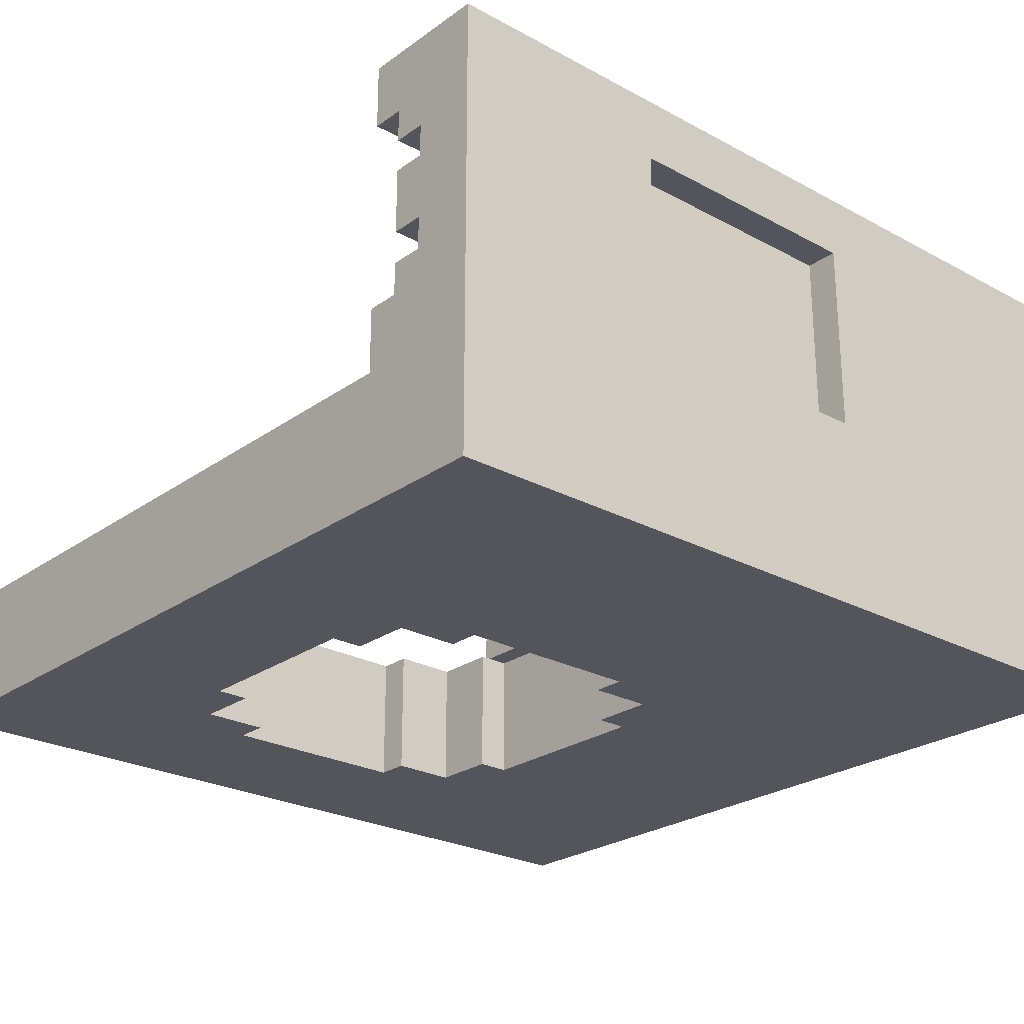
<metadata>
{"format":"obj","ext":"obj","renderer":"f3d","projection":"perspective","resolution":1024,"background":"white","views":[{"elev":-25.0,"azim":-131.2,"up":"+Y"}]}
</metadata>
<code>
g Room_Special_C
v -13 0 13
v -13 0 -13
v -13 6 2
v -13 6 -6
v -13 12 2
v -13 12 -6
v -13 14 13
v -13 14 -13
v -12 6 2
v -12 6 -6
v -12 12 2
v -12 12 -6
v -4 7 11
v -4 7 10
v -4 11 11
v -4 11 10
v -2 8 11
v -2 8 10
v -2 10 11
v -2 10 10
v 0 8 11
v 0 8 10
v 0 10 11
v 0 10 10
v 5 0 4
v 5 0 3
v 5 0 -7
v 5 0 -8
v 5 1 4
v 5 1 3
v 5 1 -7
v 5 1 -8
v 5 2 4
v 5 2 3
v 5 2 -7
v 5 2 -8
v 5 3 4
v 5 3 3
v 5 3 -7
v 5 3 -8
v 5 4 4
v 5 4 3
v 5 4 -7
v 5 4 -8
v 5 8 11
v 5 8 10
v 5 10 11
v 5 10 10
v 6 6 13
v 6 6 12
v 6 12 13
v 6 12 12
v 7 0 3
v 7 0 1
v 7 0 -5
v 7 0 -7
v 7 1 3
v 7 1 2
v 7 1 1
v 7 1 -5
v 7 1 -6
v 7 1 -7
v 7 2 3
v 7 2 2
v 7 2 1
v 7 2 -5
v 7 2 -6
v 7 2 -7
v 7 3 3
v 7 3 1
v 7 3 -5
v 7 3 -7
v 7 4 3
v 7 4 1
v 7 4 -5
v 7 4 -7
v 7 7 11
v 7 7 10
v 7 11 11
v 7 11 10
v 8 0 1
v 8 0 -5
v 8 1 1
v 8 1 -1
v 8 1 -3
v 8 1 -5
v 8 2 1
v 8 2 -1
v 8 2 -3
v 8 2 -5
v 8 3 1
v 8 3 -5
v 8 4 1
v 8 4 -5
v 9 8 11
v 9 8 10
v 9 10 11
v 9 10 10
v -11 7 9
v -11 7 4
v -11 7 3
v -11 7 -7
v -11 7 -8
v -11 7 -13
v -11 8 9
v -11 8 5
v -11 8 2
v -11 8 1
v -11 8 -0
v -11 8 -4
v -11 8 -5
v -11 8 -6
v -11 8 -9
v -11 8 -13
v -11 10 9
v -11 10 5
v -11 10 2
v -11 10 1
v -11 10 -0
v -11 10 -4
v -11 10 -5
v -11 10 -6
v -11 10 -9
v -11 10 -13
v -11 11 9
v -11 11 4
v -11 11 3
v -11 11 -7
v -11 11 -8
v -11 11 -13
v -10 6 9
v -10 6 -13
v -10 7 9
v -10 7 4
v -10 7 3
v -10 7 -7
v -10 7 -8
v -10 7 -13
v -10 8 9
v -10 8 5
v -10 8 2
v -10 8 1
v -10 8 -0
v -10 8 -4
v -10 8 -5
v -10 8 -6
v -10 8 -9
v -10 8 -13
v -10 10 9
v -10 10 5
v -10 10 2
v -10 10 1
v -10 10 -0
v -10 10 -4
v -10 10 -5
v -10 10 -6
v -10 10 -9
v -10 10 -13
v -10 11 9
v -10 11 4
v -10 11 3
v -10 11 -7
v -10 11 -8
v -10 11 -13
v -10 12 9
v -10 12 -13
v -9 4 9
v -9 4 -13
v -9 6 10
v -9 6 9
v -9 6 -13
v -9 7 11
v -9 7 10
v -9 8 11
v -9 8 10
v -9 10 11
v -9 10 10
v -9 11 11
v -9 11 10
v -9 12 10
v -9 12 9
v -9 12 -13
v -9 14 9
v -9 14 -13
v -5 8 11
v -5 8 10
v -5 10 11
v -5 10 10
v -4 0 1
v -4 0 -5
v -4 1 1
v -4 1 -1
v -4 1 -3
v -4 1 -5
v -4 2 1
v -4 2 -1
v -4 2 -3
v -4 2 -5
v -4 3 1
v -4 3 -5
v -4 4 1
v -4 4 -5
v -3 0 3
v -3 0 1
v -3 0 -5
v -3 0 -7
v -3 1 3
v -3 1 2
v -3 1 1
v -3 1 -5
v -3 1 -6
v -3 1 -7
v -3 2 3
v -3 2 2
v -3 2 1
v -3 2 -5
v -3 2 -6
v -3 2 -7
v -3 3 3
v -3 3 1
v -3 3 -5
v -3 3 -7
v -3 4 3
v -3 4 1
v -3 4 -5
v -3 4 -7
v -3 7 11
v -3 7 10
v -3 11 11
v -3 11 10
v -2 6 13
v -2 6 12
v -2 12 13
v -2 12 12
v -1 0 4
v -1 0 3
v -1 0 -7
v -1 0 -8
v -1 1 4
v -1 1 3
v -1 1 -7
v -1 1 -8
v -1 2 4
v -1 2 3
v -1 2 -7
v -1 2 -8
v -1 3 4
v -1 3 3
v -1 3 -7
v -1 3 -8
v -1 4 4
v -1 4 3
v -1 4 -7
v -1 4 -8
v -1 8 11
v -1 8 10
v -1 10 11
v -1 10 10
v 4 8 11
v 4 8 10
v 4 10 11
v 4 10 10
v 6 8 11
v 6 8 10
v 6 10 11
v 6 10 10
v 8 7 11
v 8 7 10
v 8 11 11
v 8 11 10
v 13 0 13
v 13 0 -13
v 13 4 9
v 13 4 -13
v 13 6 10
v 13 6 9
v 13 7 11
v 13 7 10
v 13 8 11
v 13 8 10
v 13 10 11
v 13 10 10
v 13 11 11
v 13 11 10
v 13 12 10
v 13 12 9
v 13 14 13
v 13 14 9
v -13 0 13
v -13 14 13
v -2 6 13
v -2 12 13
v 6 6 13
v 6 12 13
v 13 0 13
v 13 14 13
v -2 6 12
v -2 12 12
v 6 6 12
v 6 12 12
v -11 7 4
v -11 11 4
v -10 7 4
v -10 11 4
v -11 8 2
v -11 10 2
v -10 8 2
v -10 10 2
v -11 8 -0
v -11 10 -0
v -10 8 -0
v -10 10 -0
v -11 8 -5
v -11 10 -5
v -10 8 -5
v -10 10 -5
v -4 0 -5
v -4 1 -5
v -4 2 -5
v -4 3 -5
v -4 4 -5
v -3 0 -5
v -3 1 -5
v -3 2 -5
v -3 3 -5
v -3 4 -5
v 7 0 -5
v 7 1 -5
v 7 2 -5
v 7 3 -5
v 7 4 -5
v 8 0 -5
v 8 1 -5
v 8 2 -5
v 8 3 -5
v 8 4 -5
v -13 6 -6
v -13 12 -6
v -12 6 -6
v -12 12 -6
v -11 7 -7
v -11 11 -7
v -10 7 -7
v -10 11 -7
v -3 0 -7
v -3 1 -7
v -3 2 -7
v -3 3 -7
v -3 4 -7
v -2 1 -7
v -2 2 -7
v -1 0 -7
v -1 1 -7
v -1 2 -7
v -1 3 -7
v -1 4 -7
v 5 0 -7
v 5 1 -7
v 5 2 -7
v 5 3 -7
v 5 4 -7
v 6 1 -7
v 6 2 -7
v 7 0 -7
v 7 1 -7
v 7 2 -7
v 7 3 -7
v 7 4 -7
v -1 0 -8
v -1 1 -8
v -1 2 -8
v -1 3 -8
v -1 4 -8
v 1 1 -8
v 1 2 -8
v 3 1 -8
v 3 2 -8
v 5 0 -8
v 5 1 -8
v 5 2 -8
v 5 3 -8
v 5 4 -8
v -11 8 -9
v -11 10 -9
v -10 8 -9
v -10 10 -9
v -9 7 11
v -9 8 11
v -9 10 11
v -9 11 11
v -5 8 11
v -5 10 11
v -4 7 11
v -4 11 11
v -3 7 11
v -3 11 11
v -2 8 11
v -2 10 11
v -1 8 11
v -1 10 11
v 0 8 11
v 0 10 11
v 4 8 11
v 4 10 11
v 5 8 11
v 5 10 11
v 6 8 11
v 6 10 11
v 7 7 11
v 7 11 11
v 8 7 11
v 8 11 11
v 9 8 11
v 9 10 11
v 13 7 11
v 13 8 11
v 13 10 11
v 13 11 11
v -9 6 10
v -9 7 10
v -9 8 10
v -9 10 10
v -9 11 10
v -9 12 10
v -5 8 10
v -5 10 10
v -4 7 10
v -4 11 10
v -3 7 10
v -3 11 10
v -2 8 10
v -2 10 10
v -1 8 10
v -1 10 10
v 0 8 10
v 0 10 10
v 4 8 10
v 4 10 10
v 5 8 10
v 5 10 10
v 6 8 10
v 6 10 10
v 7 7 10
v 7 11 10
v 8 7 10
v 8 11 10
v 9 8 10
v 9 10 10
v 13 6 10
v 13 7 10
v 13 8 10
v 13 10 10
v 13 11 10
v 13 12 10
v -11 7 9
v -11 8 9
v -11 10 9
v -11 11 9
v -10 6 9
v -10 7 9
v -10 8 9
v -10 10 9
v -10 11 9
v -10 12 9
v -9 4 9
v -9 6 9
v -9 12 9
v -9 14 9
v 13 4 9
v 13 6 9
v 13 12 9
v 13 14 9
v -11 8 5
v -11 10 5
v -10 8 5
v -10 10 5
v -1 0 4
v -1 1 4
v -1 2 4
v -1 3 4
v -1 4 4
v 1 1 4
v 1 2 4
v 3 1 4
v 3 2 4
v 5 0 4
v 5 1 4
v 5 2 4
v 5 3 4
v 5 4 4
v -11 7 3
v -11 11 3
v -10 7 3
v -10 11 3
v -3 0 3
v -3 1 3
v -3 2 3
v -3 3 3
v -3 4 3
v -2 1 3
v -2 2 3
v -1 0 3
v -1 1 3
v -1 2 3
v -1 3 3
v -1 4 3
v 5 0 3
v 5 1 3
v 5 2 3
v 5 3 3
v 5 4 3
v 6 1 3
v 6 2 3
v 7 0 3
v 7 1 3
v 7 2 3
v 7 3 3
v 7 4 3
v -13 6 2
v -13 12 2
v -12 6 2
v -12 12 2
v -11 8 1
v -11 10 1
v -10 8 1
v -10 10 1
v -4 0 1
v -4 1 1
v -4 2 1
v -4 3 1
v -4 4 1
v -3 0 1
v -3 1 1
v -3 2 1
v -3 3 1
v -3 4 1
v 7 0 1
v 7 1 1
v 7 2 1
v 7 3 1
v 7 4 1
v 8 0 1
v 8 1 1
v 8 2 1
v 8 3 1
v 8 4 1
v -11 8 -4
v -11 10 -4
v -10 8 -4
v -10 10 -4
v -11 8 -6
v -11 10 -6
v -10 8 -6
v -10 10 -6
v -11 7 -8
v -11 11 -8
v -10 7 -8
v -10 11 -8
v -13 0 -13
v -13 14 -13
v -11 7 -13
v -11 8 -13
v -11 10 -13
v -11 11 -13
v -10 6 -13
v -10 7 -13
v -10 8 -13
v -10 10 -13
v -10 11 -13
v -10 12 -13
v -9 4 -13
v -9 6 -13
v -9 12 -13
v -9 14 -13
v 13 0 -13
v 13 4 -13
v -13 0 13
v 13 0 13
v -3 0 12
v -1 0 12
v 5 0 12
v 7 0 12
v -3 0 10
v -1 0 10
v 5 0 10
v 7 0 10
v -1 0 9
v 5 0 9
v -8 0 8
v 12 0 8
v -1 0 4
v 5 0 4
v -12 0 3
v -10 0 3
v -3 0 3
v -1 0 3
v 5 0 3
v 7 0 3
v -12 0 1
v -10 0 1
v -9 0 1
v -4 0 1
v -3 0 1
v 7 0 1
v 8 0 1
v -12 0 -5
v -10 0 -5
v -9 0 -5
v -4 0 -5
v -3 0 -5
v 7 0 -5
v 8 0 -5
v -12 0 -7
v -10 0 -7
v -3 0 -7
v -1 0 -7
v 5 0 -7
v 7 0 -7
v -1 0 -8
v 5 0 -8
v -8 0 -12
v 12 0 -12
v -13 0 -13
v 13 0 -13
v -9 8 11
v -5 8 11
v -2 8 11
v -1 8 11
v 0 8 11
v 4 8 11
v 5 8 11
v 6 8 11
v 9 8 11
v 13 8 11
v -9 8 10
v -5 8 10
v -2 8 10
v -1 8 10
v 0 8 10
v 4 8 10
v 5 8 10
v 6 8 10
v 9 8 10
v 13 8 10
v -11 8 9
v -10 8 9
v -11 8 5
v -10 8 5
v -11 8 2
v -10 8 2
v -11 8 1
v -10 8 1
v -11 8 -0
v -10 8 -0
v -11 8 -4
v -10 8 -4
v -11 8 -5
v -10 8 -5
v -11 8 -6
v -10 8 -6
v -11 8 -9
v -10 8 -9
v -11 8 -13
v -10 8 -13
v -9 11 11
v -4 11 11
v -3 11 11
v 7 11 11
v 8 11 11
v 13 11 11
v -9 11 10
v -4 11 10
v -3 11 10
v 7 11 10
v 8 11 10
v 13 11 10
v -11 11 9
v -10 11 9
v -11 11 4
v -10 11 4
v -11 11 3
v -10 11 3
v -11 11 -7
v -10 11 -7
v -11 11 -8
v -10 11 -8
v -11 11 -13
v -10 11 -13
v -2 12 13
v 6 12 13
v -2 12 12
v 6 12 12
v -9 12 10
v 13 12 10
v -10 12 9
v -9 12 9
v 13 12 9
v -13 12 2
v -12 12 2
v -13 12 -6
v -12 12 -6
v -10 12 -13
v -9 12 -13
v -9 4 9
v 13 4 9
v -7 4 7
v -3 4 7
v -2 4 7
v -1 4 7
v 5 4 7
v 6 4 7
v 7 4 7
v 11 4 7
v -5 4 5
v -3 4 5
v -2 4 5
v -1 4 5
v 5 4 5
v 6 4 5
v 7 4 5
v 9 4 5
v -1 4 4
v 5 4 4
v -7 4 3
v -5 4 3
v -3 4 3
v -1 4 3
v 5 4 3
v 7 4 3
v 9 4 3
v 11 4 3
v -7 4 2
v -5 4 2
v 9 4 2
v 11 4 2
v -7 4 1
v -5 4 1
v -4 4 1
v -3 4 1
v 7 4 1
v 8 4 1
v 9 4 1
v 11 4 1
v -7 4 -5
v -5 4 -5
v -4 4 -5
v -3 4 -5
v 7 4 -5
v 8 4 -5
v 9 4 -5
v 11 4 -5
v -7 4 -6
v -5 4 -6
v 9 4 -6
v 11 4 -6
v -7 4 -7
v -5 4 -7
v -3 4 -7
v -1 4 -7
v 5 4 -7
v 7 4 -7
v 9 4 -7
v 11 4 -7
v -1 4 -8
v 5 4 -8
v -5 4 -9
v -3 4 -9
v -2 4 -9
v -1 4 -9
v 5 4 -9
v 6 4 -9
v 7 4 -9
v 9 4 -9
v -7 4 -11
v -3 4 -11
v -2 4 -11
v -1 4 -11
v 5 4 -11
v 6 4 -11
v 7 4 -11
v 11 4 -11
v -9 4 -13
v 13 4 -13
v -2 6 13
v 6 6 13
v -2 6 12
v 6 6 12
v -9 6 10
v 13 6 10
v -10 6 9
v -9 6 9
v 13 6 9
v -13 6 2
v -12 6 2
v -13 6 -6
v -12 6 -6
v -10 6 -13
v -9 6 -13
v -9 7 11
v -4 7 11
v -3 7 11
v 7 7 11
v 8 7 11
v 13 7 11
v -9 7 10
v -4 7 10
v -3 7 10
v 7 7 10
v 8 7 10
v 13 7 10
v -11 7 9
v -10 7 9
v -11 7 4
v -10 7 4
v -11 7 3
v -10 7 3
v -11 7 -7
v -10 7 -7
v -11 7 -8
v -10 7 -8
v -11 7 -13
v -10 7 -13
v -9 10 11
v -5 10 11
v -2 10 11
v -1 10 11
v 0 10 11
v 4 10 11
v 5 10 11
v 6 10 11
v 9 10 11
v 13 10 11
v -9 10 10
v -5 10 10
v -2 10 10
v -1 10 10
v 0 10 10
v 4 10 10
v 5 10 10
v 6 10 10
v 9 10 10
v 13 10 10
v -11 10 9
v -10 10 9
v -11 10 5
v -10 10 5
v -11 10 2
v -10 10 2
v -11 10 1
v -10 10 1
v -11 10 -0
v -10 10 -0
v -11 10 -4
v -10 10 -4
v -11 10 -5
v -10 10 -5
v -11 10 -6
v -10 10 -6
v -11 10 -9
v -10 10 -9
v -11 10 -13
v -10 10 -13
v -13 14 13
v 13 14 13
v -9 14 9
v 13 14 9
v -13 14 -13
v -9 14 -13
f 3 2 1
f 4 2 3
f 5 3 1
f 6 2 4
f 7 5 1
f 7 6 5
f 8 2 6
f 8 6 7
f 11 10 9
f 12 10 11
f 15 14 13
f 16 14 15
f 19 18 17
f 20 18 19
f 23 22 21
f 24 22 23
f 29 26 25
f 30 26 29
f 31 28 27
f 32 28 31
f 33 30 29
f 34 30 33
f 35 32 31
f 36 32 35
f 37 34 33
f 38 34 37
f 39 36 35
f 40 36 39
f 41 38 37
f 42 38 41
f 43 40 39
f 44 40 43
f 47 46 45
f 48 46 47
f 51 50 49
f 52 50 51
f 57 54 53
f 58 54 57
f 59 54 58
f 60 56 55
f 61 56 60
f 62 56 61
f 63 58 57
f 64 59 58
f 64 58 63
f 65 59 64
f 66 61 60
f 67 62 61
f 67 61 66
f 68 62 67
f 69 65 64
f 69 64 63
f 70 65 69
f 71 68 67
f 71 67 66
f 72 68 71
f 73 70 69
f 74 70 73
f 75 72 71
f 76 72 75
f 79 78 77
f 80 78 79
f 83 82 81
f 84 82 83
f 85 82 84
f 86 82 85
f 87 84 83
f 88 85 84
f 88 84 87
f 89 86 85
f 89 85 88
f 90 86 89
f 91 88 87
f 91 89 88
f 91 90 89
f 92 90 91
f 93 92 91
f 94 92 93
f 97 96 95
f 98 96 97
f 99 100 105
f 105 100 106
f 101 102 107
f 107 102 108
f 108 102 109
f 109 102 110
f 110 102 111
f 111 102 112
f 103 104 113
f 113 104 114
f 106 100 116
f 101 107 117
f 108 109 118
f 118 109 119
f 110 111 120
f 120 111 121
f 112 102 122
f 103 113 123
f 115 116 125
f 116 100 126
f 125 116 126
f 120 121 127
f 118 119 127
f 121 122 127
f 101 117 127
f 117 118 127
f 119 120 127
f 122 102 128
f 127 122 128
f 103 123 129
f 123 124 129
f 129 124 130
f 131 132 133
f 133 132 134
f 134 132 135
f 135 132 136
f 136 132 137
f 137 132 138
f 139 140 149
f 149 140 150
f 141 142 151
f 151 142 152
f 143 144 153
f 153 144 154
f 145 146 155
f 155 146 156
f 147 148 157
f 157 148 158
f 134 135 160
f 160 135 161
f 136 137 162
f 162 137 163
f 160 161 165
f 163 164 165
f 162 163 165
f 161 162 165
f 159 160 165
f 165 164 166
f 167 168 170
f 170 168 171
f 169 170 173
f 172 173 174
f 173 170 175
f 174 173 175
f 175 170 177
f 176 177 178
f 177 170 179
f 178 177 179
f 179 170 180
f 180 170 181
f 181 182 183
f 183 182 184
f 185 186 187
f 187 186 188
f 189 190 191
f 191 190 192
f 192 190 193
f 193 190 194
f 191 192 195
f 192 193 196
f 195 192 196
f 193 194 197
f 196 193 197
f 197 194 198
f 195 196 199
f 196 197 199
f 197 198 199
f 199 198 200
f 199 200 201
f 201 200 202
f 203 204 207
f 207 204 208
f 208 204 209
f 205 206 210
f 210 206 211
f 211 206 212
f 207 208 213
f 208 209 214
f 213 208 214
f 214 209 215
f 210 211 216
f 211 212 217
f 216 211 217
f 217 212 218
f 214 215 219
f 213 214 219
f 219 215 220
f 217 218 221
f 216 217 221
f 221 218 222
f 219 220 223
f 223 220 224
f 221 222 225
f 225 222 226
f 227 228 229
f 229 228 230
f 231 232 233
f 233 232 234
f 235 236 239
f 239 236 240
f 237 238 241
f 241 238 242
f 239 240 243
f 243 240 244
f 241 242 245
f 245 242 246
f 243 244 247
f 247 244 248
f 245 246 249
f 249 246 250
f 247 248 251
f 251 248 252
f 249 250 253
f 253 250 254
f 255 256 257
f 257 256 258
f 259 260 261
f 261 260 262
f 263 264 265
f 265 264 266
f 267 268 269
f 269 268 270
f 271 272 273
f 273 272 274
f 271 273 275
f 275 273 276
f 271 275 277
f 277 275 278
f 271 277 279
f 271 279 281
f 279 280 281
f 281 280 282
f 271 281 283
f 283 284 285
f 283 285 287
f 285 286 287
f 271 283 287
f 287 286 288
f 291 290 289
f 292 290 291
f 293 291 289
f 294 290 292
f 295 293 289
f 295 294 293
f 296 290 294
f 296 294 295
f 299 298 297
f 300 298 299
f 303 302 301
f 304 302 303
f 307 306 305
f 308 306 307
f 311 310 309
f 312 310 311
f 315 314 313
f 316 314 315
f 322 318 317
f 323 319 318
f 323 318 322
f 324 320 319
f 324 319 323
f 325 321 320
f 325 320 324
f 326 321 325
f 332 328 327
f 333 329 328
f 333 328 332
f 334 330 329
f 334 329 333
f 335 331 330
f 335 330 334
f 336 331 335
f 339 338 337
f 340 338 339
f 343 342 341
f 344 342 343
f 350 346 345
f 350 347 346
f 351 348 347
f 351 347 350
f 352 350 345
f 353 351 350
f 353 350 352
f 354 348 351
f 354 351 353
f 355 349 348
f 355 348 354
f 356 349 355
f 362 358 357
f 362 359 358
f 363 360 359
f 363 359 362
f 364 362 357
f 365 363 362
f 365 362 364
f 366 360 363
f 366 363 365
f 367 361 360
f 367 360 366
f 368 361 367
f 374 370 369
f 374 371 370
f 375 372 371
f 375 371 374
f 376 374 369
f 376 375 374
f 377 372 375
f 377 375 376
f 378 376 369
f 379 377 376
f 379 376 378
f 380 372 377
f 380 377 379
f 381 373 372
f 381 372 380
f 382 373 381
f 385 384 383
f 386 384 385
f 387 388 391
f 389 390 392
f 387 391 393
f 391 392 393
f 392 390 394
f 393 392 394
f 395 396 397
f 397 396 398
f 395 397 399
f 398 396 400
f 395 399 401
f 399 400 401
f 400 396 402
f 401 400 402
f 395 401 403
f 402 396 404
f 395 403 405
f 403 404 405
f 404 396 406
f 405 404 406
f 395 405 407
f 406 396 408
f 395 407 409
f 407 408 409
f 408 396 410
f 409 408 410
f 411 412 413
f 413 412 414
f 411 413 415
f 415 413 416
f 414 412 417
f 417 412 418
f 421 422 425
f 425 422 426
f 419 420 427
f 423 424 428
f 419 427 429
f 427 428 429
f 428 424 430
f 429 428 430
f 431 432 433
f 433 432 434
f 435 436 437
f 437 436 438
f 439 440 441
f 441 440 442
f 419 429 443
f 430 424 444
f 419 443 445
f 443 444 445
f 444 424 446
f 445 444 446
f 419 445 449
f 449 445 450
f 447 448 451
f 451 448 452
f 446 424 453
f 453 424 454
f 455 456 460
f 460 456 461
f 457 458 462
f 462 458 463
f 460 461 466
f 463 464 466
f 462 463 466
f 461 462 466
f 459 460 466
f 466 464 467
f 465 466 469
f 469 466 470
f 467 468 471
f 471 468 472
f 473 474 475
f 475 474 476
f 477 478 482
f 478 479 482
f 479 480 483
f 482 479 483
f 477 482 484
f 482 483 484
f 483 480 485
f 484 483 485
f 477 484 486
f 484 485 487
f 486 484 487
f 485 480 488
f 487 485 488
f 480 481 489
f 488 480 489
f 489 481 490
f 491 492 493
f 493 492 494
f 495 496 500
f 496 497 500
f 497 498 501
f 500 497 501
f 495 500 502
f 500 501 503
f 502 500 503
f 501 498 504
f 503 501 504
f 498 499 505
f 504 498 505
f 505 499 506
f 507 508 512
f 508 509 512
f 509 510 513
f 512 509 513
f 507 512 514
f 512 513 515
f 514 512 515
f 513 510 516
f 515 513 516
f 510 511 517
f 516 510 517
f 517 511 518
f 519 520 521
f 521 520 522
f 523 524 525
f 525 524 526
f 527 528 532
f 528 529 533
f 532 528 533
f 529 530 534
f 533 529 534
f 530 531 535
f 534 530 535
f 535 531 536
f 537 538 542
f 538 539 543
f 542 538 543
f 539 540 544
f 543 539 544
f 540 541 545
f 544 540 545
f 545 541 546
f 547 548 549
f 549 548 550
f 551 552 553
f 553 552 554
f 555 556 557
f 557 556 558
f 559 560 561
f 561 560 562
f 562 560 563
f 563 560 564
f 559 561 565
f 565 561 566
f 562 563 567
f 567 563 568
f 564 560 569
f 569 560 570
f 559 565 571
f 571 565 572
f 570 560 573
f 573 560 574
f 559 571 575
f 575 571 576
f 579 578 577
f 580 578 579
f 581 578 580
f 582 578 581
f 583 579 577
f 583 580 579
f 584 581 580
f 584 580 583
f 585 582 581
f 585 581 584
f 586 578 582
f 586 582 585
f 587 585 584
f 587 584 583
f 588 586 585
f 588 585 587
f 589 587 583
f 589 583 577
f 589 588 587
f 590 578 586
f 590 588 589
f 590 586 588
f 591 590 589
f 592 590 591
f 593 589 577
f 594 589 593
f 595 591 589
f 596 591 595
f 597 590 592
f 598 590 597
f 599 593 577
f 599 594 593
f 600 589 594
f 600 594 599
f 601 589 600
f 602 595 589
f 603 595 602
f 604 590 598
f 605 590 604
f 606 599 577
f 606 600 599
f 607 601 600
f 607 600 606
f 608 589 601
f 608 601 607
f 609 602 589
f 612 590 605
f 613 607 606
f 613 606 577
f 614 608 607
f 614 607 613
f 615 610 609
f 618 612 611
f 619 616 615
f 620 618 617
f 621 608 614
f 621 620 619
f 621 619 615
f 621 589 608
f 621 609 589
f 621 614 613
f 621 615 609
f 622 618 620
f 622 620 621
f 622 578 590
f 622 612 618
f 622 590 612
f 623 621 613
f 623 613 577
f 623 622 621
f 624 578 622
f 624 622 623
f 635 626 625
f 636 626 635
f 637 628 627
f 638 628 637
f 639 630 629
f 640 630 639
f 641 632 631
f 642 632 641
f 643 634 633
f 644 634 643
f 647 646 645
f 648 646 647
f 651 650 649
f 652 650 651
f 655 654 653
f 656 654 655
f 659 658 657
f 660 658 659
f 663 662 661
f 664 662 663
f 671 666 665
f 672 666 671
f 673 668 667
f 674 668 673
f 675 670 669
f 676 670 675
f 679 678 677
f 680 678 679
f 683 682 681
f 684 682 683
f 687 686 685
f 688 686 687
f 691 690 689
f 692 690 691
f 696 694 693
f 697 694 696
f 700 699 698
f 701 699 700
f 702 696 695
f 703 696 702
f 704 705 706
f 706 705 707
f 707 705 708
f 708 705 709
f 709 705 710
f 710 705 711
f 711 705 712
f 712 705 713
f 706 707 714
f 707 708 715
f 714 707 715
f 708 709 716
f 715 708 716
f 709 710 717
f 716 709 717
f 710 711 718
f 717 710 718
f 711 712 719
f 718 711 719
f 712 713 720
f 719 712 720
f 720 713 721
f 714 715 722
f 715 716 722
f 720 721 722
f 719 720 722
f 718 719 722
f 717 718 722
f 716 717 722
f 722 721 723
f 704 706 724
f 706 714 724
f 714 722 725
f 724 714 725
f 725 722 726
f 726 722 727
f 723 721 728
f 728 721 729
f 721 713 730
f 729 721 730
f 713 705 731
f 730 713 731
f 704 724 732
f 724 725 732
f 725 726 732
f 732 726 733
f 729 730 734
f 730 731 734
f 731 705 735
f 734 731 735
f 732 733 736
f 704 732 736
f 733 726 737
f 736 733 737
f 737 726 738
f 738 726 739
f 729 734 740
f 740 734 741
f 734 735 742
f 741 734 742
f 735 705 743
f 742 735 743
f 704 736 744
f 736 737 744
f 737 738 744
f 744 738 745
f 745 738 746
f 742 743 749
f 741 742 749
f 749 743 750
f 743 705 751
f 750 743 751
f 704 744 752
f 744 745 752
f 746 747 753
f 752 745 753
f 745 746 753
f 749 750 754
f 748 749 754
f 750 751 754
f 751 705 755
f 754 751 755
f 704 752 756
f 752 753 756
f 753 747 757
f 756 753 757
f 757 747 758
f 754 755 761
f 748 754 761
f 761 755 762
f 755 705 763
f 762 755 763
f 758 759 764
f 757 758 764
f 761 762 765
f 760 761 765
f 757 764 766
f 764 765 766
f 756 757 766
f 766 765 767
f 767 765 768
f 768 765 769
f 765 762 770
f 769 765 770
f 770 762 771
f 771 762 772
f 762 763 773
f 772 762 773
f 704 756 774
f 756 766 774
f 766 767 774
f 767 768 775
f 774 767 775
f 768 769 776
f 775 768 776
f 769 770 777
f 776 769 777
f 770 771 778
f 777 770 778
f 771 772 779
f 778 771 779
f 772 773 780
f 779 772 780
f 773 763 781
f 780 773 781
f 763 705 781
f 779 780 782
f 774 775 782
f 780 781 782
f 704 774 782
f 776 777 782
f 778 779 782
f 775 776 782
f 777 778 782
f 781 705 783
f 782 781 783
f 784 785 786
f 786 785 787
f 788 789 791
f 791 789 792
f 793 794 795
f 795 794 796
f 790 791 797
f 797 791 798
f 799 800 805
f 805 800 806
f 801 802 807
f 807 802 808
f 803 804 809
f 809 804 810
f 811 812 813
f 813 812 814
f 815 816 817
f 817 816 818
f 819 820 821
f 821 820 822
f 823 824 833
f 833 824 834
f 825 826 835
f 835 826 836
f 827 828 837
f 837 828 838
f 829 830 839
f 839 830 840
f 831 832 841
f 841 832 842
f 843 844 845
f 845 844 846
f 847 848 849
f 849 848 850
f 851 852 853
f 853 852 854
f 855 856 857
f 857 856 858
f 859 860 861
f 861 860 862
f 863 864 865
f 865 864 866
f 863 865 867
f 867 865 868

</code>
